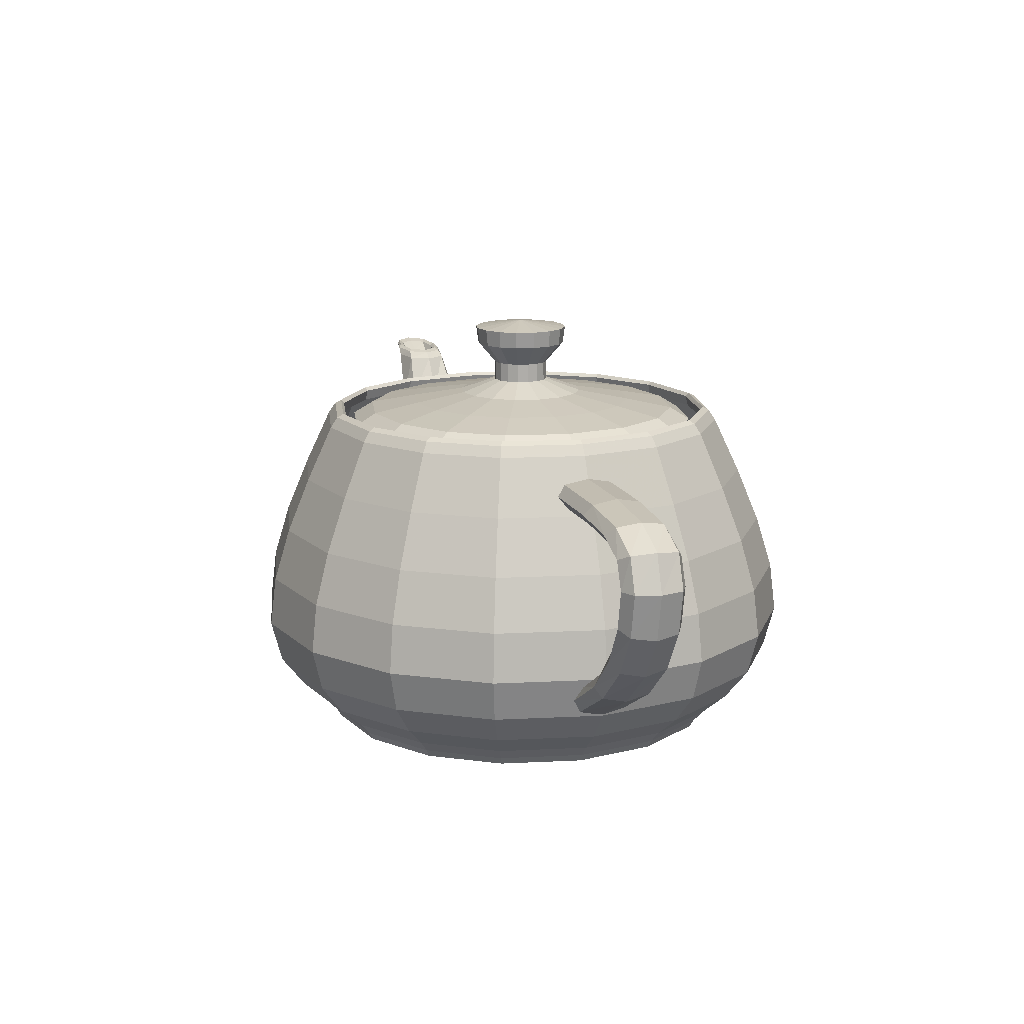
<metadata>
{"format":"obj","ext":"obj","renderer":"f3d","projection":"perspective","resolution":1024,"background":"white","views":[{"elev":14.3,"azim":-107.5,"up":"+Z"}]}
</metadata>
<code>
v  7.198 18.77 28.01
v  5.932 12.35 28.01
v  5.721 12.44 28.88
v  6.97 18.77 28.88
v  5.965 12.34 29.16
v  7.234 18.77 29.16
v  6.462 12.13 28.88
v  7.772 18.77 28.88
v  7.008 11.9 28.01
v  8.365 18.77 28.01
v  2.459 7.165 28.01
v  2.297 7.327 28.88
v  2.485 7.139 29.16
v  2.867 6.757 28.88
v  3.288 6.337 28.01
v  -2.729 3.693 28.01
v  -2.819 3.903 28.88
v  -2.715 3.659 29.16
v  -2.504 3.163 28.88
v  -2.271 2.616 28.01
v  -9.143 2.426 28.01
v  -9.143 2.654 28.88
v  -9.143 2.39 29.16
v  -9.143 1.852 28.88
v  -9.143 1.259 28.01
v  -16 3.693 28.01
v  -15.65 3.903 28.88
v  -15.63 3.659 29.16
v  -15.79 3.163 28.88
v  -16.02 2.616 28.01
v  -21.14 7.165 28.01
v  -20.75 7.327 28.88
v  -20.82 7.139 29.16
v  -21.16 6.757 28.88
v  -21.57 6.337 28.01
v  -24.37 12.35 28.01
v  -24.07 12.44 28.88
v  -24.27 12.34 29.16
v  -24.75 12.13 28.88
v  -25.29 11.9 28.01
v  -25.48 18.77 28.01
v  -25.26 18.77 28.88
v  -25.52 18.77 29.16
v  -26.06 18.77 28.88
v  -26.65 18.77 28.01
v  -24.22 25.18 28.01
v  -24.01 25.09 28.88
v  -24.25 25.2 29.16
v  -24.75 25.41 28.88
v  -25.29 25.64 28.01
v  -20.75 30.37 28.01
v  -20.58 30.21 28.88
v  -20.77 30.4 29.16
v  -21.15 30.78 28.88
v  -21.57 31.2 28.01
v  -15.56 33.84 28.01
v  -15.47 33.63 28.88
v  -15.57 33.88 29.16
v  -15.78 34.37 28.88
v  -16.02 34.92 28.01
v  -9.143 35.11 28.01
v  -9.143 34.88 28.88
v  -9.143 35.15 29.16
v  -9.143 35.68 28.88
v  -9.143 36.28 28.01
v  -2.729 33.84 28.01
v  -2.819 33.63 28.88
v  -2.715 33.88 29.16
v  -2.504 34.37 28.88
v  -2.271 34.92 28.01
v  2.459 30.37 28.01
v  2.297 30.21 28.88
v  2.485 30.4 29.16
v  2.867 30.78 28.88
v  3.288 31.2 28.01
v  5.932 25.18 28.01
v  5.721 25.09 28.88
v  5.965 25.2 29.16
v  6.462 25.41 28.88
v  7.008 25.64 28.01
v  8.985 11.05 23.43
v  10.51 18.77 23.43
v  10.71 10.32 18.93
v  12.38 18.77 18.93
v  11.93 9.802 14.59
v  13.7 18.77 14.59
v  12.39 9.605 10.51
v  14.2 18.77 10.51
v  4.809 4.815 23.43
v  6.137 3.488 18.93
v  7.075 2.549 14.59
v  7.431 2.193 10.51
v  -1.43 0.6391 23.43
v  -0.6962 -1.085 18.93
v  -0.1773 -2.305 14.59
v  0.0196 -2.768 10.51
v  -9.143 -0.8838 23.43
v  -9.143 -2.753 18.93
v  -9.143 -4.075 14.59
v  -9.143 -4.577 10.51
v  -16.86 0.6391 23.43
v  -17.59 -1.085 18.93
v  -18.11 -2.305 14.59
v  -18.31 -2.768 10.51
v  -23.1 4.815 23.43
v  -24.42 3.488 18.93
v  -25.36 2.549 14.59
v  -25.72 2.193 10.51
v  -27.27 11.05 23.43
v  -29 10.32 18.93
v  -30.22 9.802 14.59
v  -30.68 9.605 10.51
v  -28.79 18.77 23.43
v  -30.66 18.77 18.93
v  -31.99 18.77 14.59
v  -32.49 18.77 10.51
v  -27.27 26.48 23.43
v  -29 27.21 18.93
v  -30.22 27.73 14.59
v  -30.68 27.93 10.51
v  -23.1 32.72 23.43
v  -24.42 34.05 18.93
v  -25.36 34.99 14.59
v  -25.72 35.34 10.51
v  -16.86 36.9 23.43
v  -17.59 38.62 18.93
v  -18.11 39.84 14.59
v  -18.31 40.3 10.51
v  -9.143 38.42 23.43
v  -9.143 40.29 18.93
v  -9.143 41.61 14.59
v  -9.143 42.11 10.51
v  -1.43 36.9 23.43
v  -0.6962 38.62 18.93
v  -0.1773 39.84 14.59
v  0.0196 40.3 10.51
v  4.809 32.72 23.43
v  6.137 34.05 18.93
v  7.075 34.99 14.59
v  7.431 35.34 10.51
v  8.985 26.48 23.43
v  10.71 27.21 18.93
v  11.93 27.73 14.59
v  12.39 27.93 10.51
v  11.55 9.963 7.044
v  13.29 18.77 7.044
v  9.7 10.75 4.487
v  11.28 18.77 4.487
v  7.85 11.54 2.749
v  9.277 18.77 2.749
v  7.008 11.9 1.751
v  8.365 18.77 1.751
v  6.784 2.84 7.044
v  5.36 4.265 4.487
v  3.935 5.689 2.749
v  3.288 6.337 1.751
v  -0.3383 -1.927 7.044
v  -1.126 -0.0759 4.487
v  -1.913 1.775 2.749
v  -2.271 2.616 1.751
v  -9.143 -3.665 7.044
v  -9.143 -1.659 4.487
v  -9.143 0.3472 2.749
v  -9.143 1.259 1.751
v  -17.95 -1.927 7.044
v  -17.16 -0.0759 4.487
v  -16.37 1.775 2.749
v  -16.02 2.616 1.751
v  -25.07 2.84 7.044
v  -23.65 4.265 4.487
v  -22.22 5.689 2.749
v  -21.57 6.337 1.751
v  -29.84 9.963 7.044
v  -27.99 10.75 4.487
v  -26.14 11.54 2.749
v  -25.29 11.9 1.751
v  -31.58 18.77 7.044
v  -29.57 18.77 4.487
v  -27.56 18.77 2.749
v  -26.65 18.77 1.751
v  -29.84 27.57 7.044
v  -27.99 26.78 4.487
v  -26.14 26 2.749
v  -25.29 25.64 1.751
v  -25.07 34.69 7.044
v  -23.65 33.27 4.487
v  -22.22 31.85 2.749
v  -21.57 31.2 1.751
v  -17.95 39.46 7.044
v  -17.16 37.61 4.487
v  -16.37 35.76 2.749
v  -16.02 34.92 1.751
v  -9.143 41.2 7.044
v  -9.143 39.19 4.487
v  -9.143 37.19 2.749
v  -9.143 36.28 1.751
v  -0.3383 39.46 7.044
v  -1.126 37.61 4.487
v  -1.913 35.76 2.749
v  -2.271 34.92 1.751
v  6.784 34.69 7.044
v  5.36 33.27 4.487
v  3.935 31.85 2.749
v  3.288 31.2 1.751
v  11.55 27.57 7.044
v  9.7 26.78 4.487
v  7.85 26 2.749
v  7.008 25.64 1.751
v  6.642 12.05 1.108
v  7.969 18.77 1.108
v  4.687 12.88 0.5471
v  5.848 18.77 0.5471
v  -0.1462 14.94 0.1505
v  0.6096 18.77 0.1505
v  -9.143 18.77 0
v  3.006 6.618 1.108
v  1.501 8.123 0.5471
v  -2.219 11.84 0.1505
v  -2.427 2.982 1.108
v  -3.259 4.938 0.5471
v  -5.315 9.771 0.1505
v  -9.143 1.656 1.108
v  -9.143 3.776 0.5471
v  -9.143 9.015 0.1505
v  -15.86 2.982 1.108
v  -15.03 4.938 0.5471
v  -12.97 9.771 0.1505
v  -21.29 6.618 1.108
v  -19.79 8.123 0.5471
v  -16.07 11.84 0.1505
v  -24.93 12.05 1.108
v  -22.97 12.88 0.5471
v  -18.14 14.94 0.1505
v  -26.25 18.77 1.108
v  -24.13 18.77 0.5471
v  -18.9 18.77 0.1505
v  -24.93 25.48 1.108
v  -22.97 24.65 0.5471
v  -18.14 22.6 0.1505
v  -21.29 30.92 1.108
v  -19.79 29.41 0.5471
v  -16.07 25.69 0.1505
v  -15.86 34.55 1.108
v  -15.03 32.6 0.5471
v  -12.97 27.76 0.1505
v  -9.143 35.88 1.108
v  -9.143 33.76 0.5471
v  -9.143 28.52 0.1505
v  -2.427 34.55 1.108
v  -3.259 32.6 0.5471
v  -5.315 27.76 0.1505
v  3.006 30.92 1.108
v  1.501 29.41 0.5471
v  -2.219 25.69 0.1505
v  6.642 25.48 1.108
v  4.687 24.65 0.5471
v  -0.1462 22.6 0.1505
v  -27.82 18.77 23.64
v  -27.64 16.8 24.05
v  -33.43 16.8 24
v  -33.27 18.77 23.6
v  -37.69 16.8 23.67
v  -37.3 18.77 23.31
v  -40.31 16.8 22.77
v  -39.8 18.77 22.53
v  -41.21 16.8 21.01
v  -40.66 18.77 21.01
v  -27.24 16.14 24.95
v  -33.79 16.14 24.89
v  -38.54 16.14 24.46
v  -41.43 16.14 23.29
v  -42.41 16.14 21.01
v  -26.83 16.8 25.85
v  -34.15 16.8 25.78
v  -39.4 16.8 25.25
v  -42.56 16.8 23.81
v  -43.61 16.8 21.01
v  -26.65 18.77 26.26
v  -34.31 18.77 26.18
v  -39.78 18.77 25.61
v  -43.07 18.77 24.05
v  -44.16 18.77 21.01
v  -26.83 20.74 25.85
v  -34.15 20.74 25.78
v  -39.4 20.74 25.25
v  -42.56 20.74 23.81
v  -43.61 20.74 21.01
v  -27.24 21.39 24.95
v  -33.79 21.39 24.89
v  -38.54 21.39 24.46
v  -41.43 21.39 23.29
v  -42.41 21.39 21.01
v  -27.64 20.74 24.05
v  -33.43 20.74 24
v  -37.69 20.74 23.67
v  -40.31 20.74 22.77
v  -41.21 20.74 21.01
v  -40.7 16.8 18.4
v  -40.2 18.77 18.63
v  -39.11 16.8 15.41
v  -38.76 18.77 15.76
v  -36.35 16.8 12.45
v  -36.23 18.77 12.89
v  -32.31 16.8 9.958
v  -41.79 16.14 17.89
v  -39.89 16.14 14.64
v  -36.62 16.14 11.5
v  -31.9 16.14 8.754
v  -42.89 16.8 17.39
v  -40.67 16.8 13.86
v  -36.9 16.8 10.55
v  -31.5 16.8 7.551
v  -43.38 18.77 17.16
v  -41.02 18.77 13.51
v  -37.02 18.77 10.12
v  -31.32 18.77 7.003
v  -42.89 20.74 17.39
v  -40.67 20.74 13.86
v  -36.9 20.74 10.55
v  -31.5 20.74 7.551
v  -41.79 21.39 17.89
v  -39.89 21.39 14.64
v  -36.62 21.39 11.5
v  -31.9 21.39 8.754
v  -40.7 20.74 18.4
v  -39.11 20.74 15.41
v  -36.35 20.74 12.45
v  -32.31 20.74 9.958
v  10.7 18.77 16.63
v  10.7 14.43 15.13
v  16.73 14.85 16.8
v  16.3 18.77 17.92
v  19.27 15.78 20.36
v  18.72 18.77 21.01
v  20.72 16.71 24.52
v  20.06 18.77 24.76
v  23.47 17.13 28.01
v  22.37 18.77 28.01
v  10.7 12.99 11.82
v  17.67 13.55 14.35
v  20.48 14.78 18.93
v  22.19 16.02 24.01
v  25.87 16.58 28.01
v  10.7 14.43 8.508
v  18.61 14.85 11.89
v  21.68 15.78 17.5
v  23.66 16.71 23.49
v  28.28 17.13 28.01
v  10.7 18.77 7.003
v  19.03 18.77 10.78
v  22.23 18.77 16.85
v  24.32 18.77 23.25
v  29.38 18.77 28.01
v  10.7 23.1 8.508
v  18.61 22.68 11.89
v  21.68 21.75 17.5
v  23.66 20.83 23.49
v  28.28 20.41 28.01
v  10.7 24.55 11.82
v  17.67 23.98 14.35
v  20.48 22.75 18.93
v  22.19 21.52 24.01
v  25.87 20.96 28.01
v  10.7 23.1 15.13
v  16.73 22.68 16.8
v  19.27 21.75 20.36
v  20.72 20.83 24.52
v  23.47 20.41 28.01
v  24.38 17.23 28.53
v  23.21 18.77 28.51
v  24.93 17.45 28.71
v  23.83 18.77 28.67
v  24.95 17.68 28.54
v  24.01 18.77 28.51
v  24.27 17.78 28.01
v  23.54 18.77 28.01
v  26.96 16.72 28.58
v  27.35 17.02 28.79
v  27 17.32 28.61
v  25.87 17.45 28.01
v  29.54 17.23 28.64
v  29.77 17.45 28.88
v  29.06 17.68 28.69
v  27.48 17.78 28.01
v  30.71 18.77 28.66
v  30.87 18.77 28.92
v  29.99 18.77 28.72
v  28.21 18.77 28.01
v  29.54 20.31 28.64
v  29.77 20.08 28.88
v  29.06 19.85 28.69
v  27.48 19.75 28.01
v  26.96 20.82 28.58
v  27.35 20.52 28.79
v  27 20.22 28.61
v  25.87 20.08 28.01
v  24.38 20.31 28.53
v  24.93 20.08 28.71
v  24.95 19.85 28.54
v  24.27 19.75 28.01
v  -5.474 17.2 36.19
v  -5.167 18.77 36.19
v  -9.143 18.77 36.77
v  -5.642 17.27 34.8
v  -5.35 18.77 34.8
v  -7.023 17.86 33.07
v  -6.845 18.77 33.07
v  -6.99 17.85 31.52
v  -6.809 18.77 31.52
v  -6.317 15.94 36.19
v  -6.447 16.07 34.8
v  -7.51 17.13 33.07
v  -7.486 17.11 31.52
v  -7.578 15.1 36.19
v  -7.651 15.27 34.8
v  -8.24 16.65 33.07
v  -8.227 16.61 31.52
v  -9.143 14.79 36.19
v  -9.143 14.97 34.8
v  -9.143 16.47 33.07
v  -9.143 16.43 31.52
v  -10.71 15.1 36.19
v  -10.64 15.27 34.8
v  -10.05 16.65 33.07
v  -10.06 16.61 31.52
v  -11.97 15.94 36.19
v  -11.84 16.07 34.8
v  -10.78 17.13 33.07
v  -10.8 17.11 31.52
v  -12.81 17.2 36.19
v  -12.64 17.27 34.8
v  -11.26 17.86 33.07
v  -11.3 17.85 31.52
v  -13.12 18.77 36.19
v  -12.94 18.77 34.8
v  -11.44 18.77 33.07
v  -11.48 18.77 31.52
v  -12.81 20.33 36.19
v  -12.64 20.26 34.8
v  -11.26 19.67 33.07
v  -11.3 19.68 31.52
v  -11.97 21.59 36.19
v  -11.84 21.46 34.8
v  -10.78 20.4 33.07
v  -10.8 20.42 31.52
v  -10.71 22.44 36.19
v  -10.64 22.27 34.8
v  -10.05 20.89 33.07
v  -10.06 20.92 31.52
v  -9.143 22.74 36.19
v  -9.143 22.56 34.8
v  -9.143 21.07 33.07
v  -9.143 21.1 31.52
v  -7.578 22.44 36.19
v  -7.651 22.27 34.8
v  -8.24 20.89 33.07
v  -8.227 20.92 31.52
v  -6.317 21.59 36.19
v  -6.447 21.46 34.8
v  -7.51 20.4 33.07
v  -7.486 20.42 31.52
v  -5.474 20.33 36.19
v  -5.642 20.26 34.8
v  -7.023 19.67 33.07
v  -6.99 19.68 31.52
v  -4.23 16.68 30.48
v  -3.818 18.77 30.48
v  -0.2598 14.99 29.76
v  0.4865 18.77 29.76
v  3.307 13.47 29.05
v  4.353 18.77 29.05
v  4.855 12.81 28.01
v  6.031 18.77 28.01
v  -5.362 14.99 30.48
v  -2.306 11.93 29.76
v  0.4391 9.185 29.05
v  1.63 7.994 28.01
v  -7.053 13.85 30.48
v  -5.364 9.884 29.76
v  -3.846 6.317 29.05
v  -3.187 4.769 28.01
v  -9.143 13.44 30.48
v  -9.143 9.138 29.76
v  -9.143 5.271 29.05
v  -9.143 3.594 28.01
v  -11.23 13.85 30.48
v  -12.92 9.884 29.76
v  -14.44 6.317 29.05
v  -15.1 4.769 28.01
v  -12.92 14.99 30.48
v  -15.98 11.93 29.76
v  -18.73 9.185 29.05
v  -19.92 7.994 28.01
v  -14.06 16.68 30.48
v  -18.03 14.99 29.76
v  -21.59 13.47 29.05
v  -23.14 12.81 28.01
v  -14.47 18.77 30.48
v  -18.77 18.77 29.76
v  -22.64 18.77 29.05
v  -24.32 18.77 28.01
v  -14.06 20.86 30.48
v  -18.03 22.55 29.76
v  -21.59 24.06 29.05
v  -23.14 24.72 28.01
v  -12.92 22.55 30.48
v  -15.98 25.6 29.76
v  -18.73 28.35 29.05
v  -19.92 29.54 28.01
v  -11.23 23.68 30.48
v  -12.92 27.65 29.76
v  -14.44 31.22 29.05
v  -15.1 32.77 28.01
v  -9.143 24.09 30.48
v  -9.143 28.4 29.76
v  -9.143 32.26 29.05
v  -9.143 33.94 28.01
v  -7.053 23.68 30.48
v  -5.364 27.65 29.76
v  -3.846 31.22 29.05
v  -3.187 32.77 28.01
v  -5.362 22.55 30.48
v  -2.306 25.6 29.76
v  0.4391 28.35 29.05
v  1.63 29.54 28.01
v  -4.23 20.86 30.48
v  -0.2598 22.55 29.76
v  3.307 24.06 29.05
v  4.855 24.72 28.01
o Teapot001
g Teapot001
f 1 2 3 4
f 4 3 5 6
f 6 5 7 8
f 8 7 9 10
f 2 11 12 3
f 3 12 13 5
f 5 13 14 7
f 7 14 15 9
f 11 16 17 12
f 12 17 18 13
f 13 18 19 14
f 14 19 20 15
f 16 21 22 17
f 17 22 23 18
f 18 23 24 19
f 19 24 25 20
f 21 26 27 22
f 22 27 28 23
f 23 28 29 24
f 24 29 30 25
f 26 31 32 27
f 27 32 33 28
f 28 33 34 29
f 29 34 35 30
f 31 36 37 32
f 32 37 38 33
f 33 38 39 34
f 34 39 40 35
f 36 41 42 37
f 37 42 43 38
f 38 43 44 39
f 39 44 45 40
f 41 46 47 42
f 42 47 48 43
f 43 48 49 44
f 44 49 50 45
f 46 51 52 47
f 47 52 53 48
f 48 53 54 49
f 49 54 55 50
f 51 56 57 52
f 52 57 58 53
f 53 58 59 54
f 54 59 60 55
f 56 61 62 57
f 57 62 63 58
f 58 63 64 59
f 59 64 65 60
f 61 66 67 62
f 62 67 68 63
f 63 68 69 64
f 64 69 70 65
f 66 71 72 67
f 67 72 73 68
f 68 73 74 69
f 69 74 75 70
f 71 76 77 72
f 72 77 78 73
f 73 78 79 74
f 74 79 80 75
f 76 1 4 77
f 77 4 6 78
f 78 6 8 79
f 79 8 10 80
f 10 9 81 82
f 82 81 83 84
f 84 83 85 86
f 86 85 87 88
f 9 15 89 81
f 81 89 90 83
f 83 90 91 85
f 85 91 92 87
f 15 20 93 89
f 89 93 94 90
f 90 94 95 91
f 91 95 96 92
f 20 25 97 93
f 93 97 98 94
f 94 98 99 95
f 95 99 100 96
f 25 30 101 97
f 97 101 102 98
f 98 102 103 99
f 99 103 104 100
f 30 35 105 101
f 101 105 106 102
f 102 106 107 103
f 103 107 108 104
f 35 40 109 105
f 105 109 110 106
f 106 110 111 107
f 107 111 112 108
f 40 45 113 109
f 109 113 114 110
f 110 114 115 111
f 111 115 116 112
f 45 50 117 113
f 113 117 118 114
f 114 118 119 115
f 115 119 120 116
f 50 55 121 117
f 117 121 122 118
f 118 122 123 119
f 119 123 124 120
f 55 60 125 121
f 121 125 126 122
f 122 126 127 123
f 123 127 128 124
f 60 65 129 125
f 125 129 130 126
f 126 130 131 127
f 127 131 132 128
f 65 70 133 129
f 129 133 134 130
f 130 134 135 131
f 131 135 136 132
f 70 75 137 133
f 133 137 138 134
f 134 138 139 135
f 135 139 140 136
f 75 80 141 137
f 137 141 142 138
f 138 142 143 139
f 139 143 144 140
f 80 10 82 141
f 141 82 84 142
f 142 84 86 143
f 143 86 88 144
f 88 87 145 146
f 146 145 147 148
f 148 147 149 150
f 150 149 151 152
f 87 92 153 145
f 145 153 154 147
f 147 154 155 149
f 149 155 156 151
f 92 96 157 153
f 153 157 158 154
f 154 158 159 155
f 155 159 160 156
f 96 100 161 157
f 157 161 162 158
f 158 162 163 159
f 159 163 164 160
f 100 104 165 161
f 161 165 166 162
f 162 166 167 163
f 163 167 168 164
f 104 108 169 165
f 165 169 170 166
f 166 170 171 167
f 167 171 172 168
f 108 112 173 169
f 169 173 174 170
f 170 174 175 171
f 171 175 176 172
f 112 116 177 173
f 173 177 178 174
f 174 178 179 175
f 175 179 180 176
f 116 120 181 177
f 177 181 182 178
f 178 182 183 179
f 179 183 184 180
f 120 124 185 181
f 181 185 186 182
f 182 186 187 183
f 183 187 188 184
f 124 128 189 185
f 185 189 190 186
f 186 190 191 187
f 187 191 192 188
f 128 132 193 189
f 189 193 194 190
f 190 194 195 191
f 191 195 196 192
f 132 136 197 193
f 193 197 198 194
f 194 198 199 195
f 195 199 200 196
f 136 140 201 197
f 197 201 202 198
f 198 202 203 199
f 199 203 204 200
f 140 144 205 201
f 201 205 206 202
f 202 206 207 203
f 203 207 208 204
f 144 88 146 205
f 205 146 148 206
f 206 148 150 207
f 207 150 152 208
f 152 151 209 210
f 210 209 211 212
f 212 211 213 214
f 214 213 215
f 151 156 216 209
f 209 216 217 211
f 211 217 218 213
f 213 218 215
f 156 160 219 216
f 216 219 220 217
f 217 220 221 218
f 218 221 215
f 160 164 222 219
f 219 222 223 220
f 220 223 224 221
f 221 224 215
f 164 168 225 222
f 222 225 226 223
f 223 226 227 224
f 224 227 215
f 168 172 228 225
f 225 228 229 226
f 226 229 230 227
f 227 230 215
f 172 176 231 228
f 228 231 232 229
f 229 232 233 230
f 230 233 215
f 176 180 234 231
f 231 234 235 232
f 232 235 236 233
f 233 236 215
f 180 184 237 234
f 234 237 238 235
f 235 238 239 236
f 236 239 215
f 184 188 240 237
f 237 240 241 238
f 238 241 242 239
f 239 242 215
f 188 192 243 240
f 240 243 244 241
f 241 244 245 242
f 242 245 215
f 192 196 246 243
f 243 246 247 244
f 244 247 248 245
f 245 248 215
f 196 200 249 246
f 246 249 250 247
f 247 250 251 248
f 248 251 215
f 200 204 252 249
f 249 252 253 250
f 250 253 254 251
f 251 254 215
f 204 208 255 252
f 252 255 256 253
f 253 256 257 254
f 254 257 215
f 208 152 210 255
f 255 210 212 256
f 256 212 214 257
f 257 214 215
f 258 259 260 261
f 261 260 262 263
f 263 262 264 265
f 265 264 266 267
f 259 268 269 260
f 260 269 270 262
f 262 270 271 264
f 264 271 272 266
f 268 273 274 269
f 269 274 275 270
f 270 275 276 271
f 271 276 277 272
f 273 278 279 274
f 274 279 280 275
f 275 280 281 276
f 276 281 282 277
f 278 283 284 279
f 279 284 285 280
f 280 285 286 281
f 281 286 287 282
f 283 288 289 284
f 284 289 290 285
f 285 290 291 286
f 286 291 292 287
f 288 293 294 289
f 289 294 295 290
f 290 295 296 291
f 291 296 297 292
f 293 258 261 294
f 294 261 263 295
f 295 263 265 296
f 296 265 267 297
f 267 266 298 299
f 299 298 300 301
f 301 300 302 303
f 303 302 304 116
f 266 272 305 298
f 298 305 306 300
f 300 306 307 302
f 302 307 308 304
f 272 277 309 305
f 305 309 310 306
f 306 310 311 307
f 307 311 312 308
f 277 282 313 309
f 309 313 314 310
f 310 314 315 311
f 311 315 316 312
f 282 287 317 313
f 313 317 318 314
f 314 318 319 315
f 315 319 320 316
f 287 292 321 317
f 317 321 322 318
f 318 322 323 319
f 319 323 324 320
f 292 297 325 321
f 321 325 326 322
f 322 326 327 323
f 323 327 328 324
f 297 267 299 325
f 325 299 301 326
f 326 301 303 327
f 327 303 116 328
f 329 330 331 332
f 332 331 333 334
f 334 333 335 336
f 336 335 337 338
f 330 339 340 331
f 331 340 341 333
f 333 341 342 335
f 335 342 343 337
f 339 344 345 340
f 340 345 346 341
f 341 346 347 342
f 342 347 348 343
f 344 349 350 345
f 345 350 351 346
f 346 351 352 347
f 347 352 353 348
f 349 354 355 350
f 350 355 356 351
f 351 356 357 352
f 352 357 358 353
f 354 359 360 355
f 355 360 361 356
f 356 361 362 357
f 357 362 363 358
f 359 364 365 360
f 360 365 366 361
f 361 366 367 362
f 362 367 368 363
f 364 329 332 365
f 365 332 334 366
f 366 334 336 367
f 367 336 338 368
f 338 337 369 370
f 370 369 371 372
f 372 371 373 374
f 374 373 375 376
f 337 343 377 369
f 369 377 378 371
f 371 378 379 373
f 373 379 380 375
f 343 348 381 377
f 377 381 382 378
f 378 382 383 379
f 379 383 384 380
f 348 353 385 381
f 381 385 386 382
f 382 386 387 383
f 383 387 388 384
f 353 358 389 385
f 385 389 390 386
f 386 390 391 387
f 387 391 392 388
f 358 363 393 389
f 389 393 394 390
f 390 394 395 391
f 391 395 396 392
f 363 368 397 393
f 393 397 398 394
f 394 398 399 395
f 395 399 400 396
f 368 338 370 397
f 397 370 372 398
f 398 372 374 399
f 399 374 376 400
f 401 402 403
f 402 401 404 405
f 405 404 406 407
f 407 406 408 409
f 410 401 403
f 401 410 411 404
f 404 411 412 406
f 406 412 413 408
f 414 410 403
f 410 414 415 411
f 411 415 416 412
f 412 416 417 413
f 418 414 403
f 414 418 419 415
f 415 419 420 416
f 416 420 421 417
f 422 418 403
f 418 422 423 419
f 419 423 424 420
f 420 424 425 421
f 426 422 403
f 422 426 427 423
f 423 427 428 424
f 424 428 429 425
f 430 426 403
f 426 430 431 427
f 427 431 432 428
f 428 432 433 429
f 434 430 403
f 430 434 435 431
f 431 435 436 432
f 432 436 437 433
f 438 434 403
f 434 438 439 435
f 435 439 440 436
f 436 440 441 437
f 442 438 403
f 438 442 443 439
f 439 443 444 440
f 440 444 445 441
f 446 442 403
f 442 446 447 443
f 443 447 448 444
f 444 448 449 445
f 450 446 403
f 446 450 451 447
f 447 451 452 448
f 448 452 453 449
f 454 450 403
f 450 454 455 451
f 451 455 456 452
f 452 456 457 453
f 458 454 403
f 454 458 459 455
f 455 459 460 456
f 456 460 461 457
f 462 458 403
f 458 462 463 459
f 459 463 464 460
f 460 464 465 461
f 402 462 403
f 462 402 405 463
f 463 405 407 464
f 464 407 409 465
f 409 408 466 467
f 467 466 468 469
f 469 468 470 471
f 471 470 472 473
f 408 413 474 466
f 466 474 475 468
f 468 475 476 470
f 470 476 477 472
f 413 417 478 474
f 474 478 479 475
f 475 479 480 476
f 476 480 481 477
f 417 421 482 478
f 478 482 483 479
f 479 483 484 480
f 480 484 485 481
f 421 425 486 482
f 482 486 487 483
f 483 487 488 484
f 484 488 489 485
f 425 429 490 486
f 486 490 491 487
f 487 491 492 488
f 488 492 493 489
f 429 433 494 490
f 490 494 495 491
f 491 495 496 492
f 492 496 497 493
f 433 437 498 494
f 494 498 499 495
f 495 499 500 496
f 496 500 501 497
f 437 441 502 498
f 498 502 503 499
f 499 503 504 500
f 500 504 505 501
f 441 445 506 502
f 502 506 507 503
f 503 507 508 504
f 504 508 509 505
f 445 449 510 506
f 506 510 511 507
f 507 511 512 508
f 508 512 513 509
f 449 453 514 510
f 510 514 515 511
f 511 515 516 512
f 512 516 517 513
f 453 457 518 514
f 514 518 519 515
f 515 519 520 516
f 516 520 521 517
f 457 461 522 518
f 518 522 523 519
f 519 523 524 520
f 520 524 525 521
f 461 465 526 522
f 522 526 527 523
f 523 527 528 524
f 524 528 529 525
f 465 409 467 526
f 526 467 469 527
f 527 469 471 528
f 528 471 473 529

</code>
